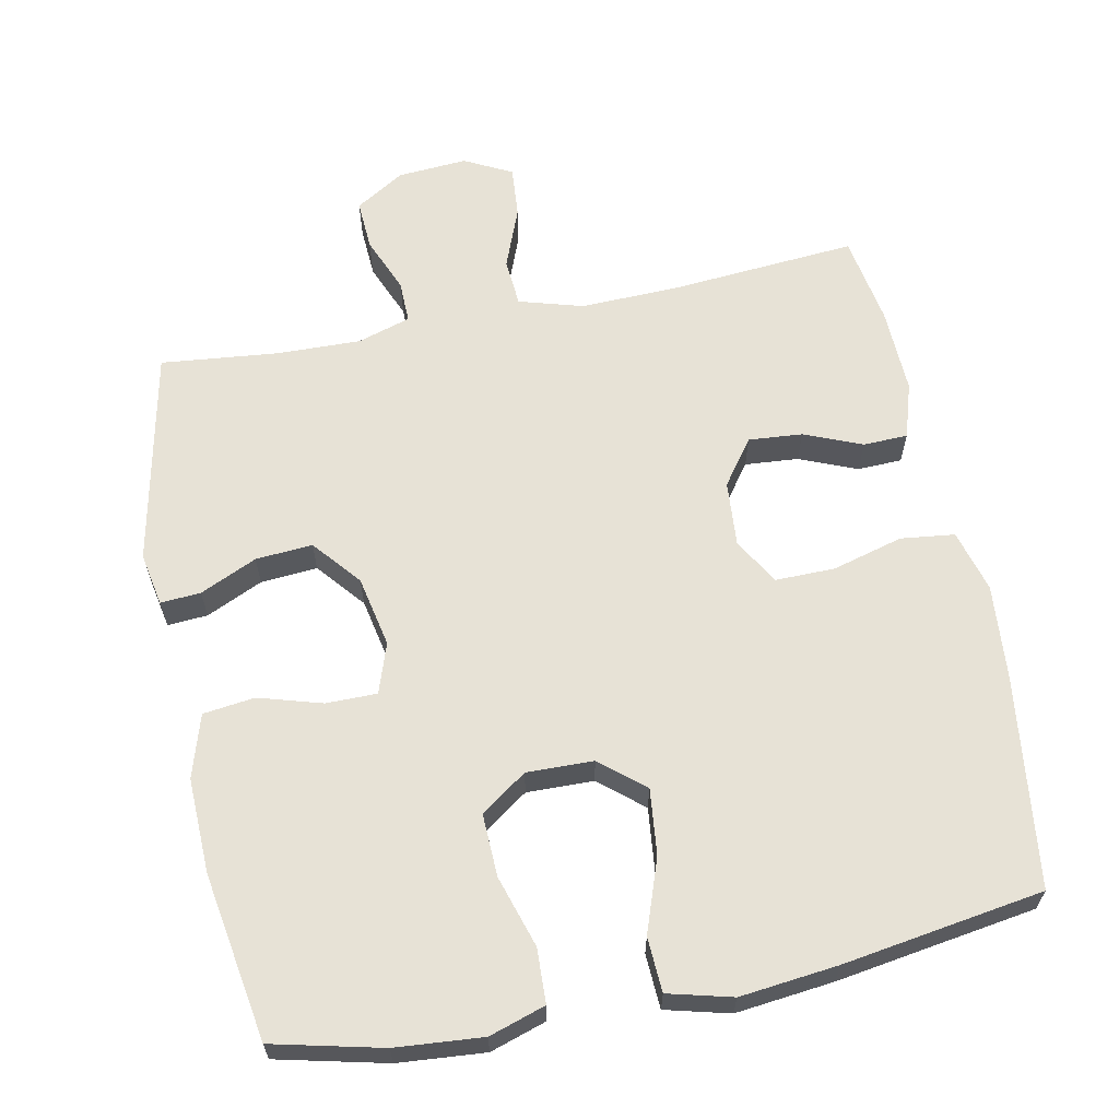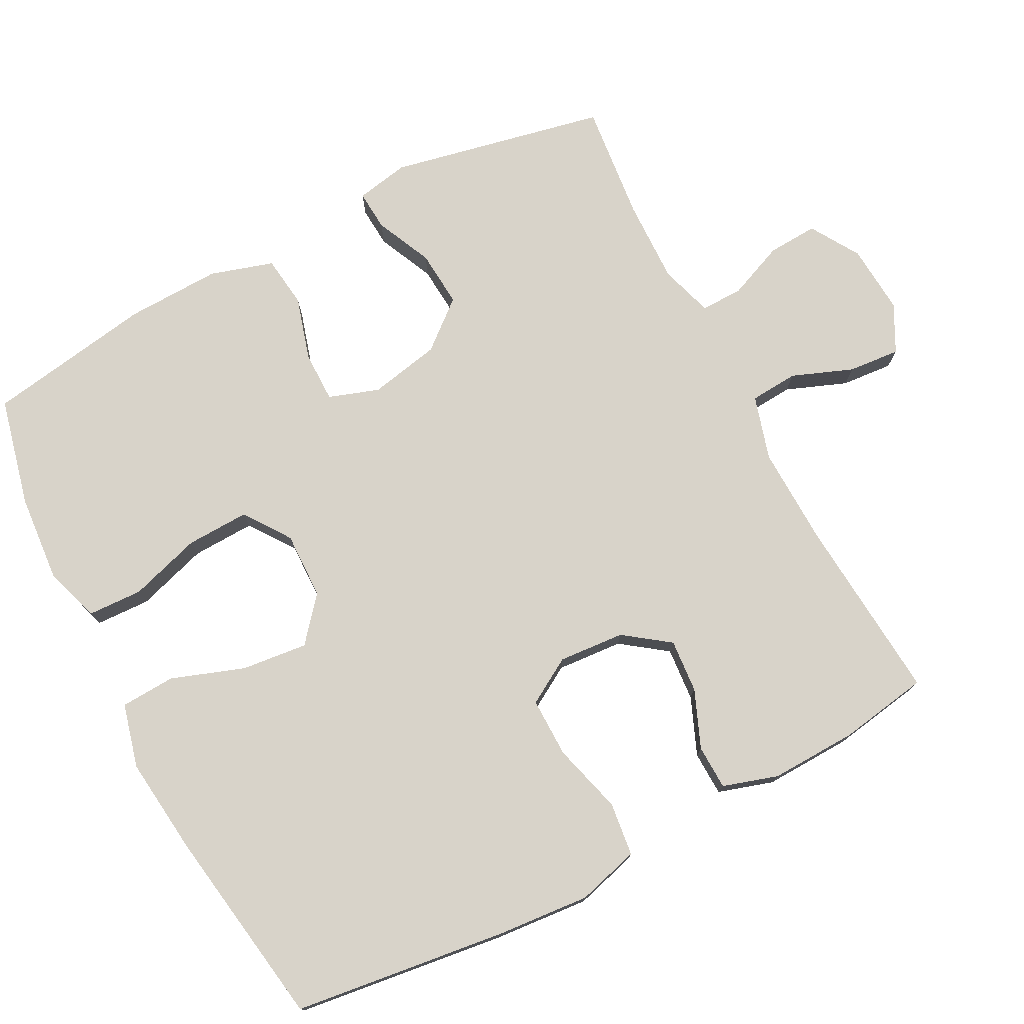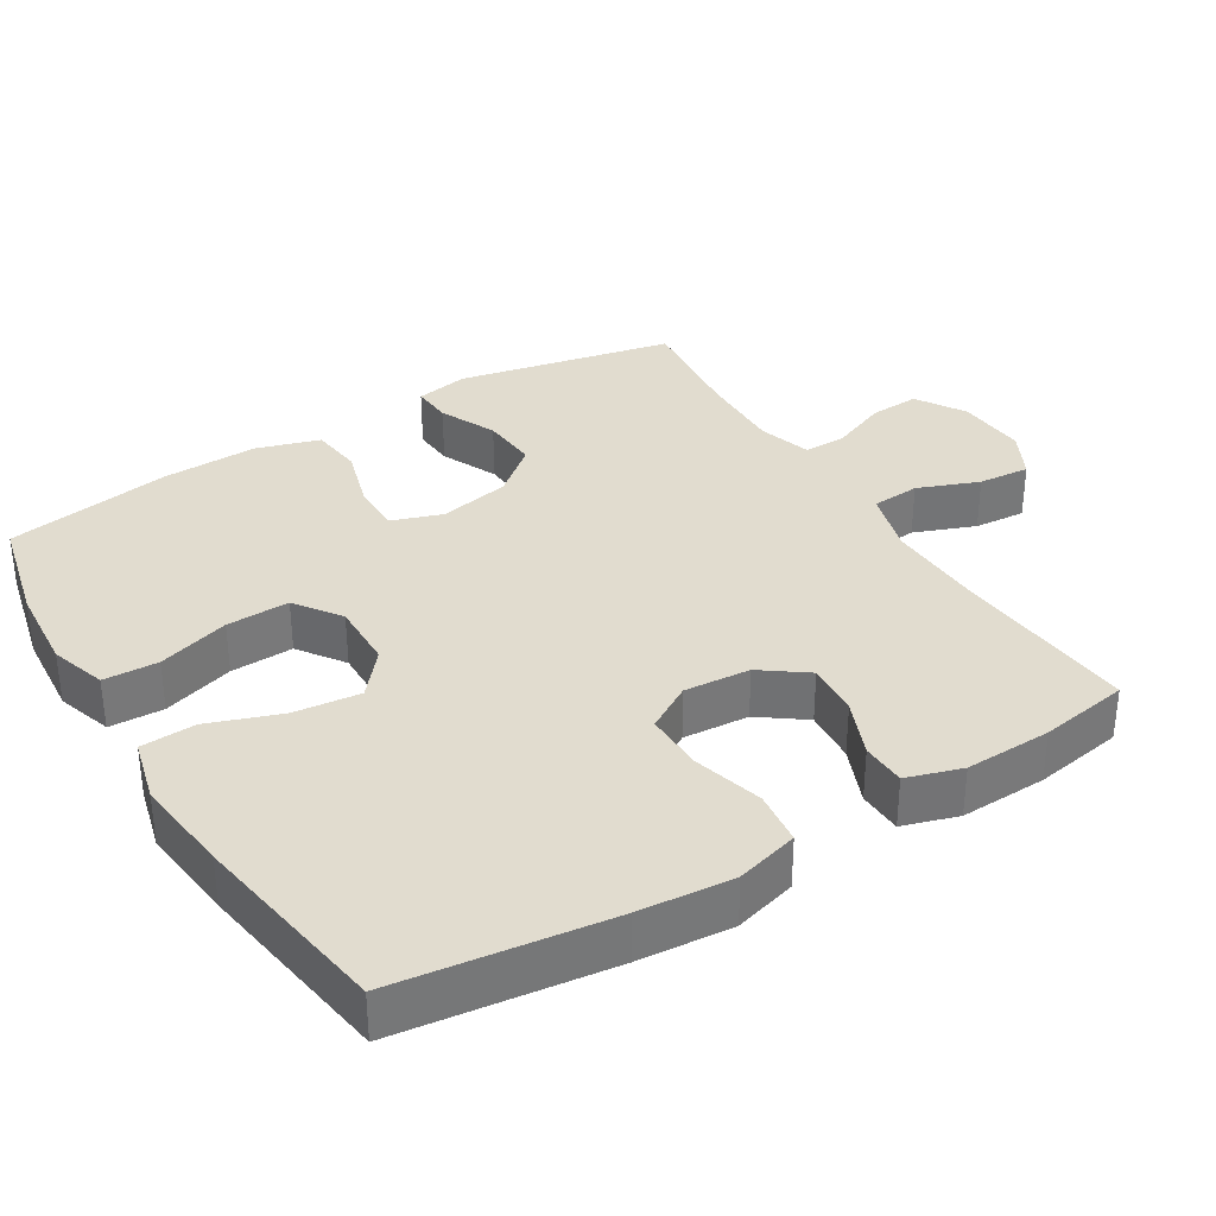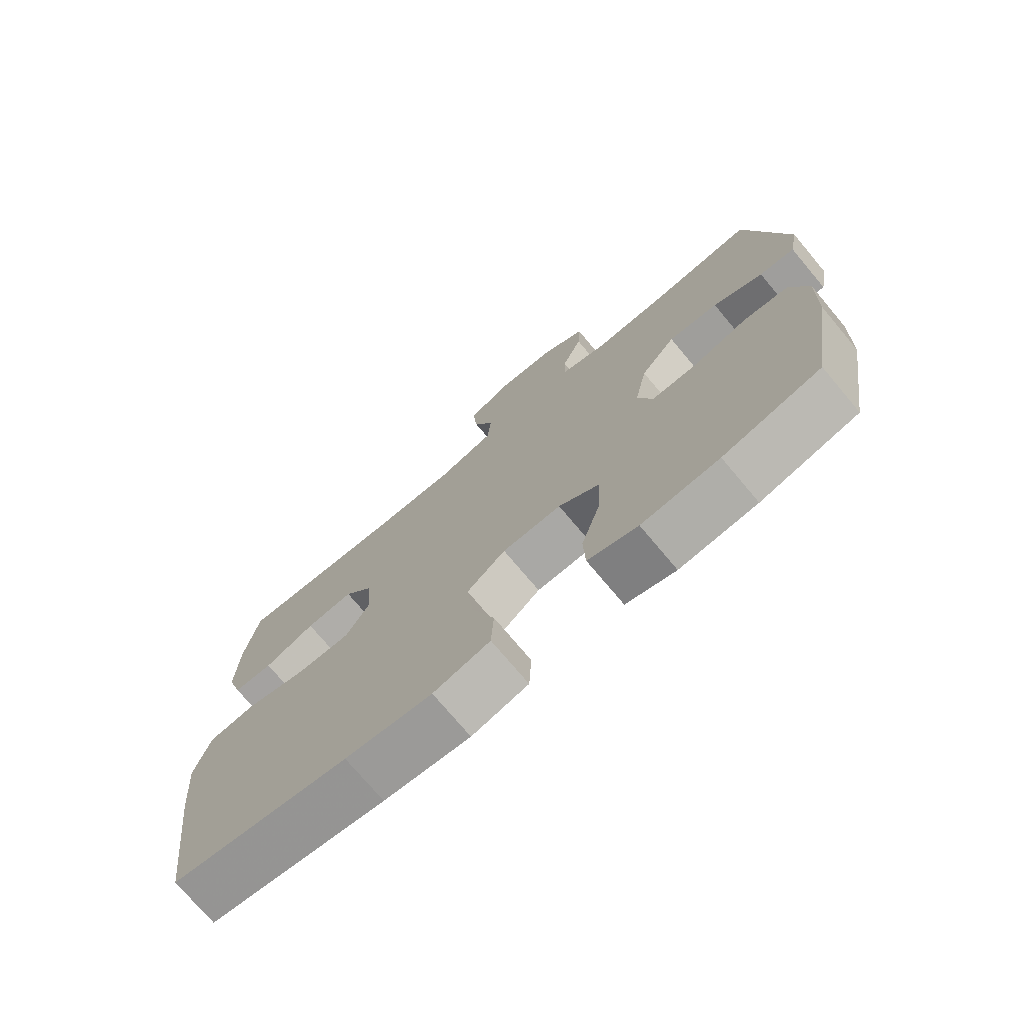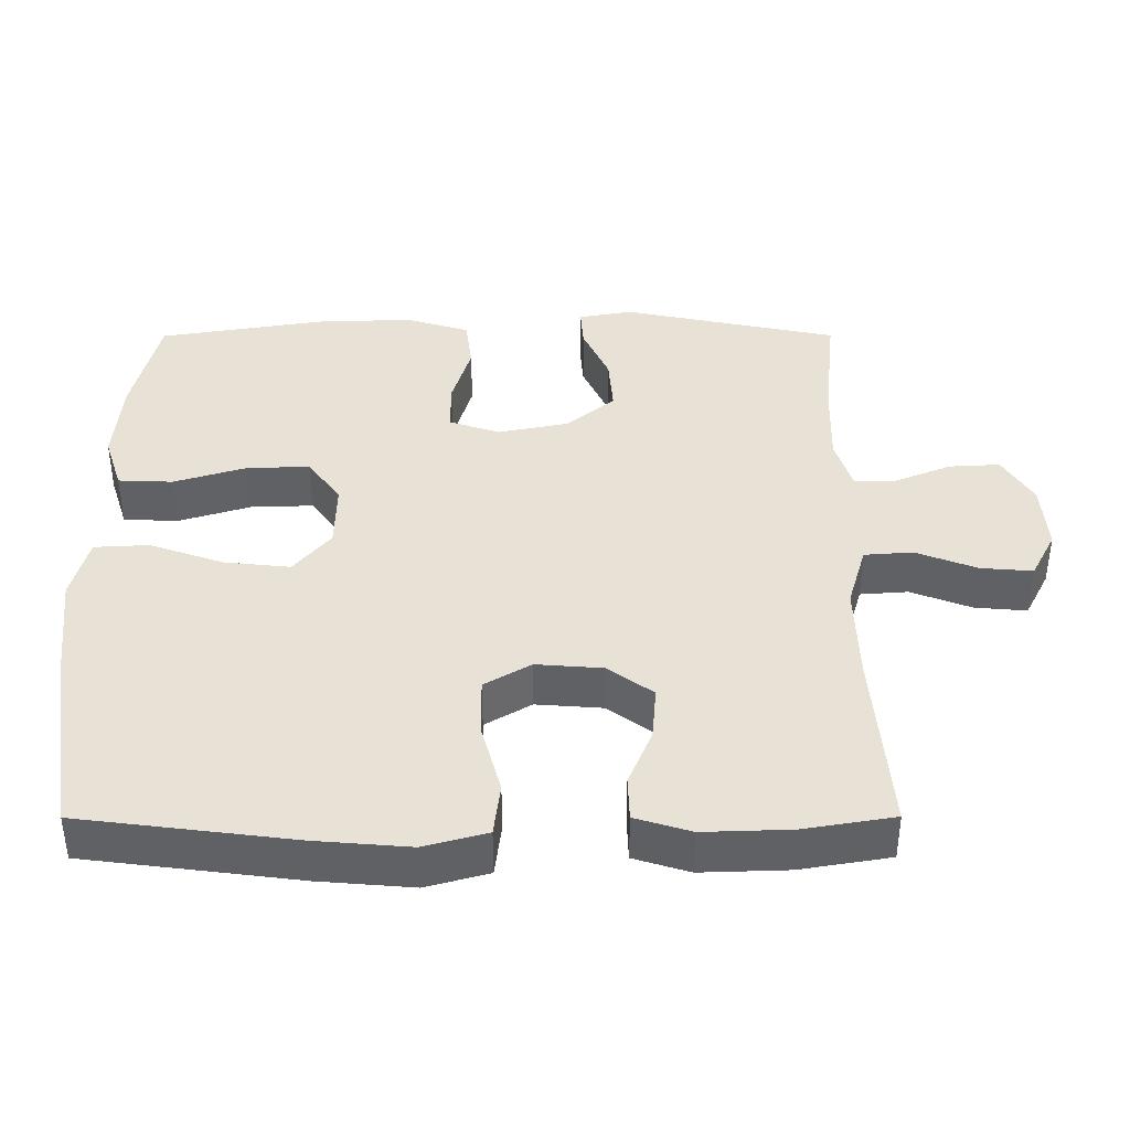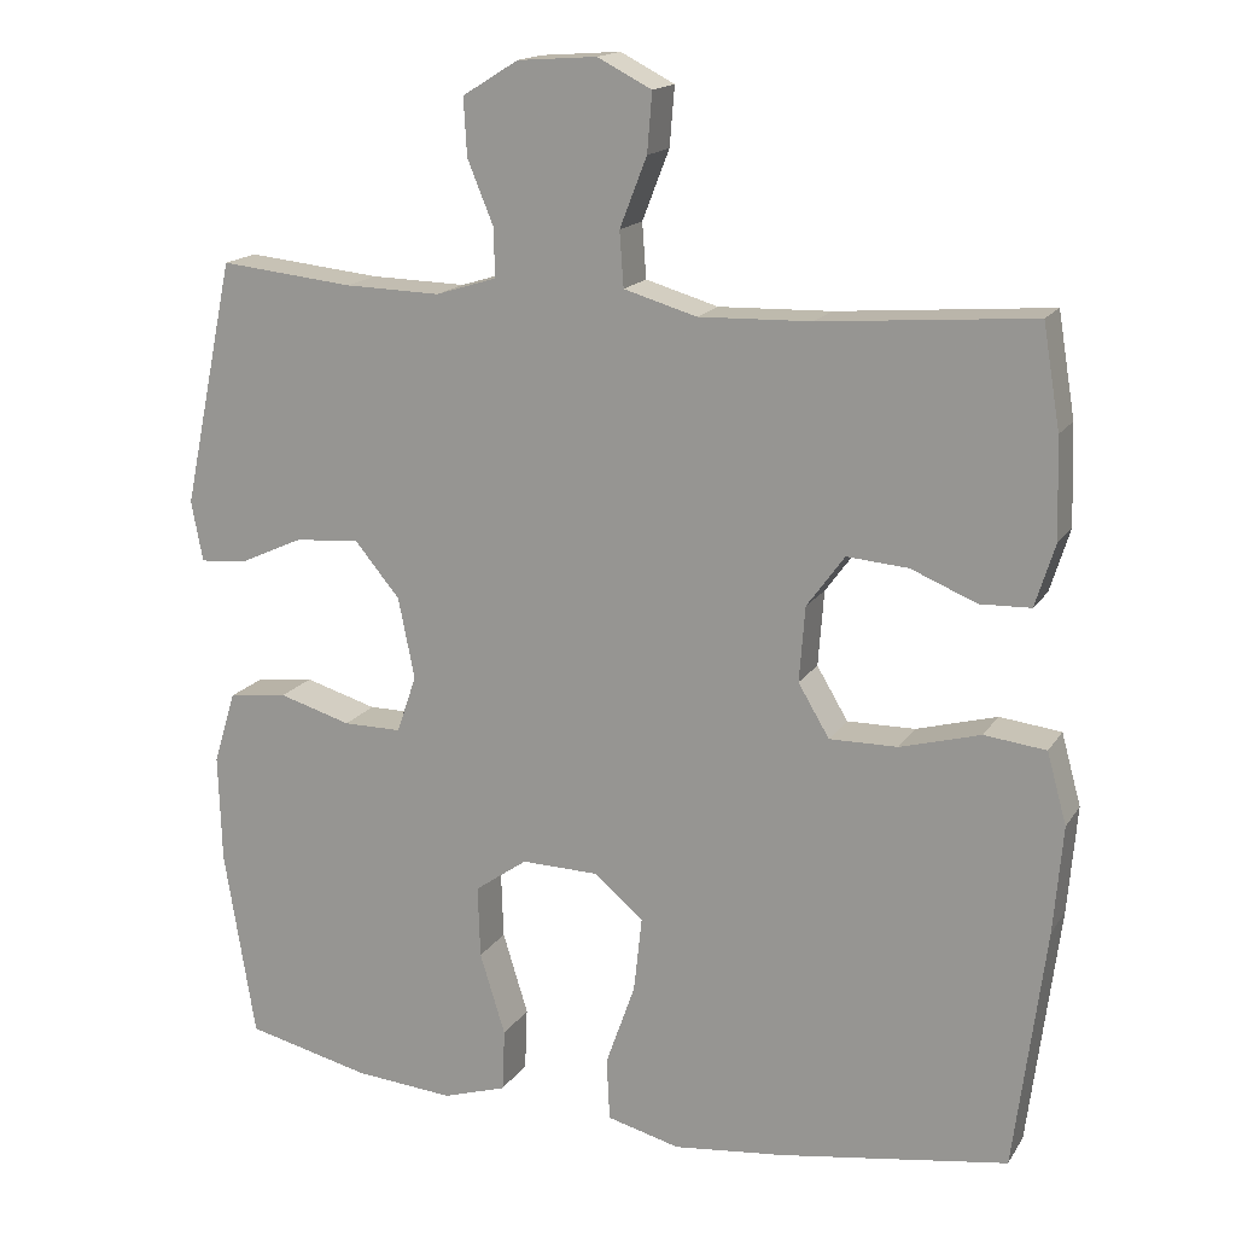
<metadata>
{"format":"obj","ext":"obj","renderer":"f3d","projection":"perspective","resolution":1024,"background":"white","views":[{"elev":63.0,"azim":168.6,"up":"+Y"},{"elev":76.0,"azim":-117.6,"up":"+Y"},{"elev":34.3,"azim":-121.5,"up":"+Y"},{"elev":-74.1,"azim":40.0,"up":"+Z"},{"elev":40.1,"azim":-90.1,"up":"+Y"},{"elev":16.3,"azim":-158.0,"up":"+Z"}]}
</metadata>
<code>
v -0.5 0.07 0.5
v -0.24 0.07 0.479
v -0.103 0.07 0.475
v -0.014 0.07 0.501
v -0.009 0.07 0.568
v -0.042 0.07 0.653
v -0.048 0.07 0.725
v 0.018 0.07 0.759
v 0.115 0.07 0.752
v 0.183 0.07 0.71
v 0.179 0.07 0.64
v 0.147 0.07 0.562
v 0.146 0.07 0.503
v 0.22 0.07 0.48
v 0.337 0.07 0.483
v 0.5 0.07 0.5
v 0.563 0.07 0.199
v 0.549 0.07 0.125
v 0.493 0.07 0.129
v 0.414 0.07 0.165
v 0.335 0.07 0.171
v 0.28 0.07 0.105
v 0.26 0.07 0.006
v 0.284 0.07 -0.064
v 0.355 0.07 -0.064
v 0.443 0.07 -0.038
v 0.515 0.07 -0.047
v 0.542 0.07 -0.135
v 0.538 0.07 -0.267
v 0.5 0.07 -0.5
v 0.348 0.07 -0.536
v 0.227 0.07 -0.546
v 0.149 0.07 -0.521
v 0.146 0.07 -0.445
v 0.177 0.07 -0.345
v 0.18 0.07 -0.257
v 0.116 0.07 -0.212
v 0.023 0.07 -0.214
v -0.038 0.07 -0.265
v -0.028 0.07 -0.357
v 0.008 0.07 -0.459
v 0.004 0.07 -0.535
v -0.085 0.07 -0.558
v -0.221 0.07 -0.543
v -0.5 0.07 -0.5
v -0.538 0.07 -0.204
v -0.549 0.07 -0.073
v -0.525 0.07 0.014
v -0.45 0.07 0.023
v -0.352 0.07 -0.004
v -0.269 0.07 -0.005
v -0.231 0.07 0.059
v -0.238 0.07 0.151
v -0.284 0.07 0.214
v -0.359 0.07 0.208
v -0.439 0.07 0.175
v -0.501 0.07 0.177
v -0.525 0.07 0.254
v -0.521 0.07 0.375
v -0.5 0 0.5
v -0.24 0 0.479
v -0.103 0 0.475
v -0.014 0 0.501
v -0.009 0 0.568
v -0.042 0 0.653
v -0.048 0 0.725
v 0.018 0 0.759
v 0.115 0 0.752
v 0.183 0 0.71
v 0.179 0 0.64
v 0.147 0 0.562
v 0.146 0 0.503
v 0.22 0 0.48
v 0.337 0 0.483
v 0.5 0 0.5
v 0.563 0 0.199
v 0.549 0 0.125
v 0.493 0 0.129
v 0.414 0 0.165
v 0.335 0 0.171
v 0.28 0 0.105
v 0.26 0 0.006
v 0.284 0 -0.064
v 0.355 0 -0.064
v 0.443 0 -0.038
v 0.515 0 -0.047
v 0.542 0 -0.135
v 0.538 0 -0.267
v 0.5 0 -0.5
v 0.348 0 -0.536
v 0.227 0 -0.546
v 0.149 0 -0.521
v 0.146 0 -0.445
v 0.177 0 -0.345
v 0.18 0 -0.257
v 0.116 0 -0.212
v 0.023 0 -0.214
v -0.038 0 -0.265
v -0.028 0 -0.357
v 0.008 0 -0.459
v 0.004 0 -0.535
v -0.085 0 -0.558
v -0.221 0 -0.543
v -0.5 0 -0.5
v -0.538 0 -0.204
v -0.549 0 -0.073
v -0.525 0 0.014
v -0.45 0 0.023
v -0.352 0 -0.004
v -0.269 0 -0.005
v -0.231 0 0.059
v -0.238 0 0.151
v -0.284 0 0.214
v -0.359 0 0.208
v -0.439 0 0.175
v -0.501 0 0.177
v -0.525 0 0.254
v -0.521 0 0.375
f 58 59 1 2
f 55 56 57 58
f 54 55 58 2
f 53 54 2 3
f 52 53 3 4
f 47 48 49 50
f 47 50 51
f 46 47 51
f 45 46 51
f 44 45 51 52
f 40 41 42 43
f 39 40 43 44
f 32 33 34 35
f 32 35 36
f 31 32 36
f 30 31 36
f 29 30 36
f 28 29 36 37
f 25 26 27 28
f 24 25 28 37
f 17 18 19 20
f 15 16 17 20
f 14 15 20 21
f 13 14 21 22
f 9 10 11 12
f 9 12 13
f 8 9 13
f 5 6 7 8
f 4 5 8 13
f 39 44 52 4
f 23 24 37 38
f 22 23 38 39
f 4 13 22 39
f 61 60 118 117
f 117 116 115 114
f 61 117 114 113
f 62 61 113 112
f 63 62 112 111
f 109 108 107 106
f 110 109 106
f 110 106 105
f 110 105 104
f 111 110 104 103
f 102 101 100 99
f 103 102 99 98
f 94 93 92 91
f 95 94 91
f 95 91 90
f 95 90 89
f 95 89 88
f 96 95 88 87
f 87 86 85 84
f 96 87 84 83
f 79 78 77 76
f 79 76 75 74
f 80 79 74 73
f 81 80 73 72
f 71 70 69 68
f 72 71 68
f 72 68 67
f 67 66 65 64
f 72 67 64 63
f 63 111 103 98
f 97 96 83 82
f 98 97 82 81
f 98 81 72 63
f 1 60 61 2
f 2 61 62 3
f 3 62 63 4
f 4 63 64 5
f 5 64 65 6
f 6 65 66 7
f 7 66 67 8
f 8 67 68 9
f 9 68 69 10
f 10 69 70 11
f 11 70 71 12
f 12 71 72 13
f 13 72 73 14
f 14 73 74 15
f 15 74 75 16
f 16 75 76 17
f 17 76 77 18
f 18 77 78 19
f 19 78 79 20
f 20 79 80 21
f 21 80 81 22
f 22 81 82 23
f 23 82 83 24
f 24 83 84 25
f 25 84 85 26
f 26 85 86 27
f 27 86 87 28
f 28 87 88 29
f 29 88 89 30
f 30 89 90 31
f 31 90 91 32
f 32 91 92 33
f 33 92 93 34
f 34 93 94 35
f 35 94 95 36
f 36 95 96 37
f 37 96 97 38
f 38 97 98 39
f 39 98 99 40
f 40 99 100 41
f 41 100 101 42
f 42 101 102 43
f 43 102 103 44
f 44 103 104 45
f 45 104 105 46
f 46 105 106 47
f 47 106 107 48
f 48 107 108 49
f 49 108 109 50
f 50 109 110 51
f 51 110 111 52
f 52 111 112 53
f 53 112 113 54
f 54 113 114 55
f 55 114 115 56
f 56 115 116 57
f 57 116 117 58
f 58 117 118 59
f 59 118 60 1

</code>
